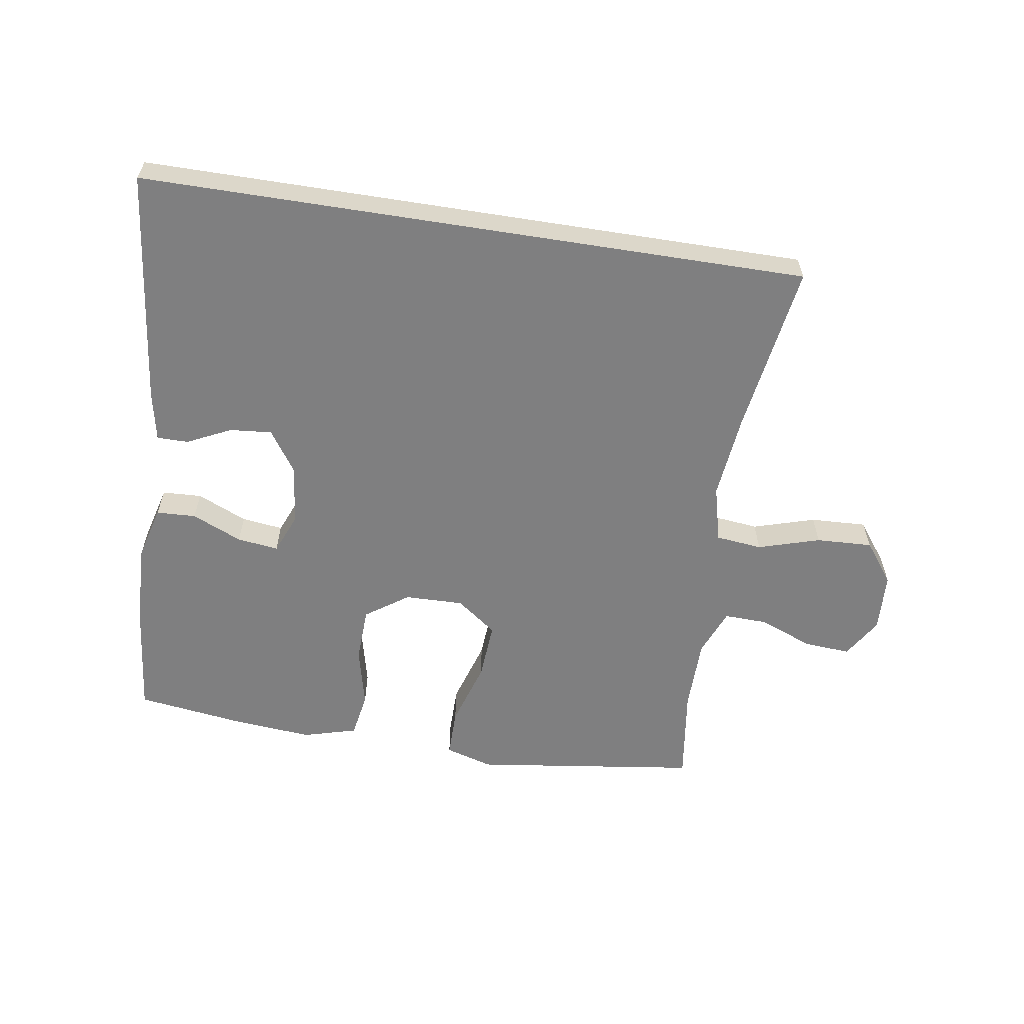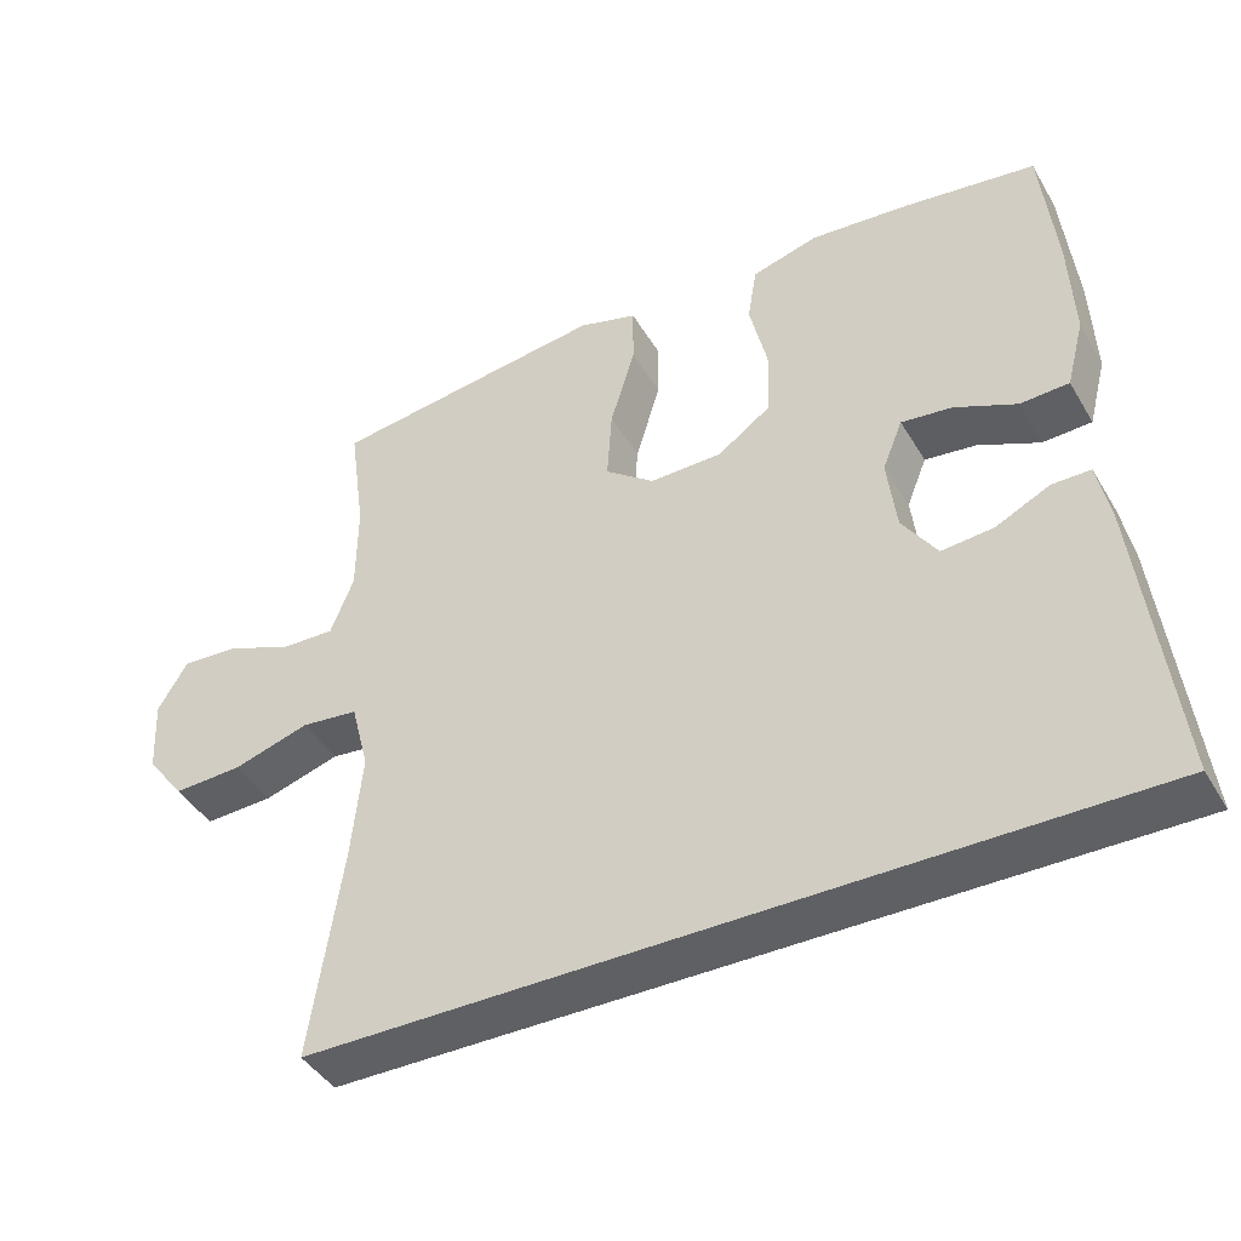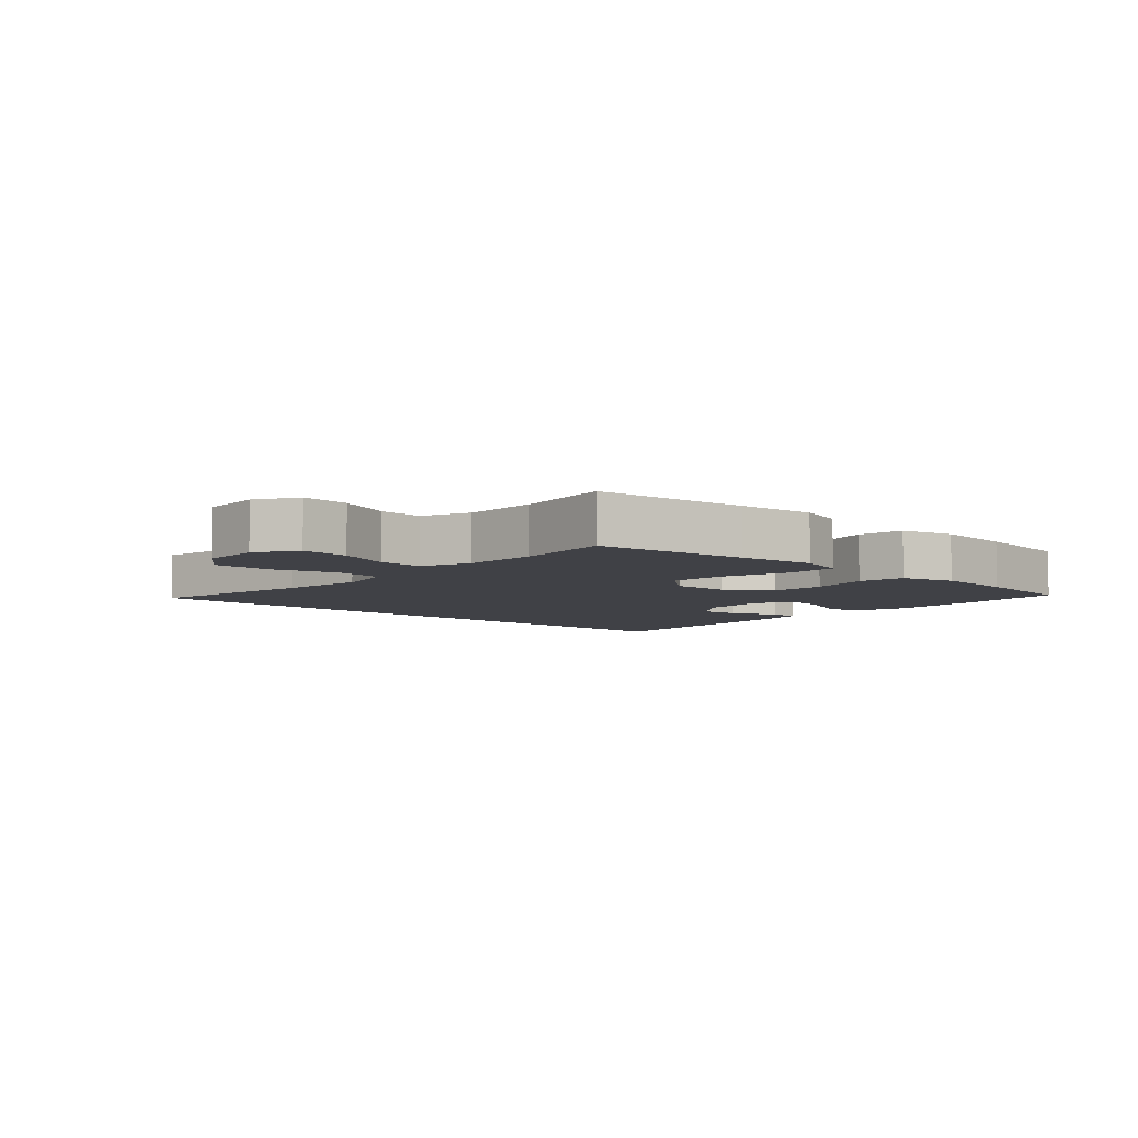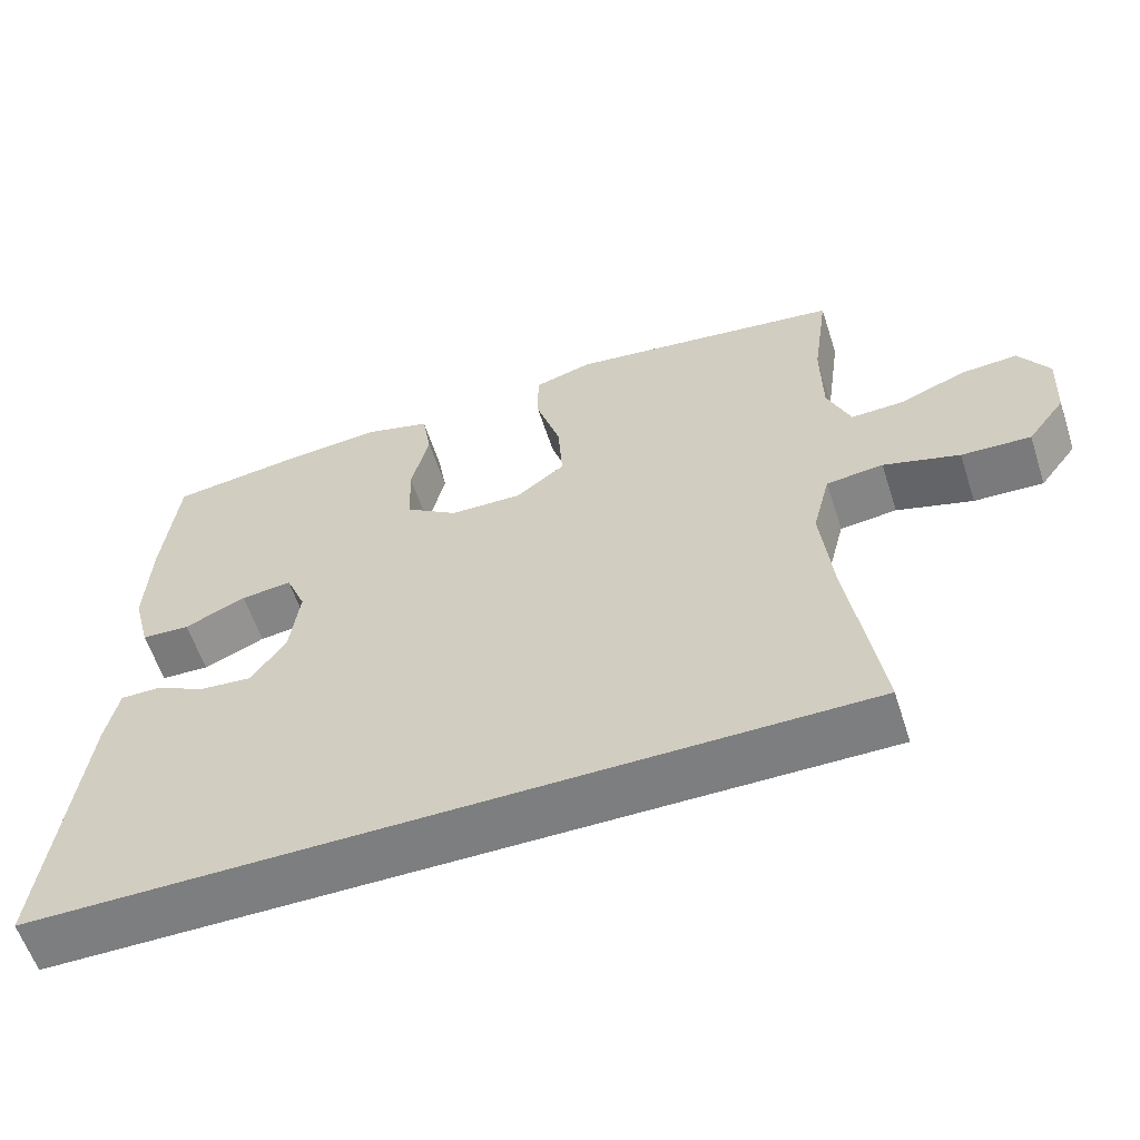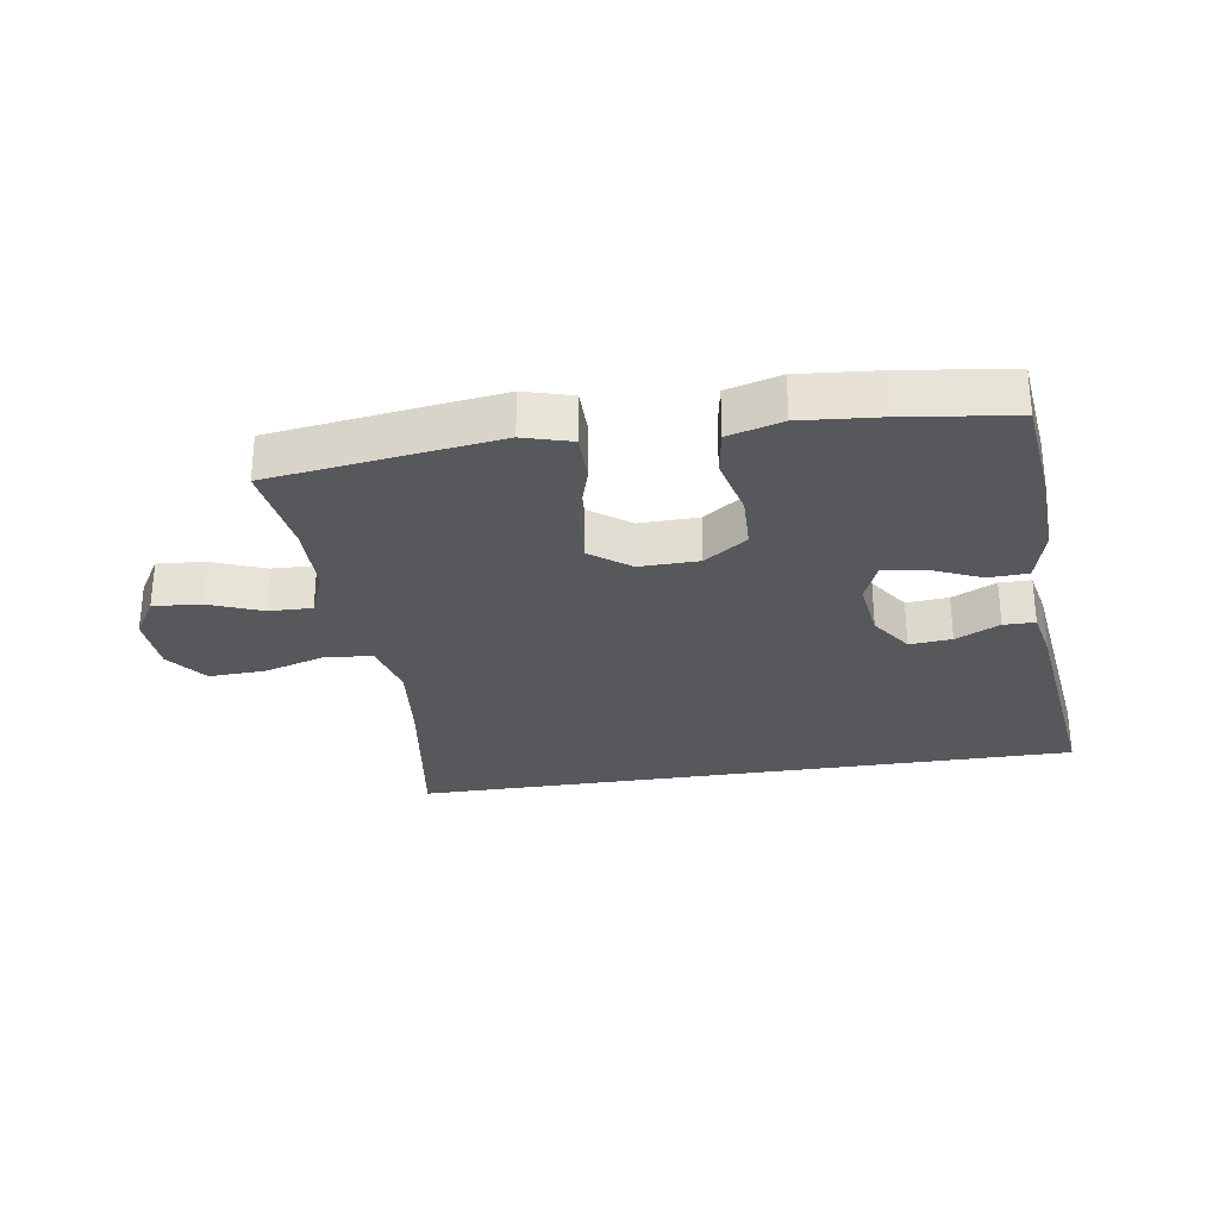
<metadata>
{"format":"obj","ext":"obj","renderer":"f3d","projection":"perspective","resolution":1024,"background":"white","views":[{"elev":-59.8,"azim":171.0,"up":"+Y"},{"elev":-42.5,"azim":28.5,"up":"+Z"},{"elev":-6.0,"azim":-43.1,"up":"+Y"},{"elev":-59.3,"azim":-162.0,"up":"+Z"},{"elev":-28.8,"azim":8.8,"up":"+Y"}]}
</metadata>
<code>
v 0.572 0.07 -0.5
v -0.493 0.07 -0.5
v -0.452 0.07 -0.227
v -0.438 0.07 -0.091
v -0.461 0.07 -0.001
v -0.535 0.07 0.007
v -0.634 0.07 -0.023
v -0.724 0.07 -0.027
v -0.773 0.07 0.038
v -0.778 0.07 0.133
v -0.739 0.07 0.197
v -0.665 0.07 0.192
v -0.579 0.07 0.158
v -0.51 0.07 0.156
v -0.48 0.07 0.231
v -0.479 0.07 0.349
v -0.5 0.07 0.5
v -0.26 0.07 0.533
v -0.141 0.07 0.549
v -0.065 0.07 0.527
v -0.065 0.07 0.449
v -0.097 0.07 0.344
v -0.103 0.07 0.251
v -0.039 0.07 0.203
v 0.055 0.07 0.205
v 0.123 0.07 0.253
v 0.126 0.07 0.341
v 0.103 0.07 0.438
v 0.115 0.07 0.51
v 0.201 0.07 0.534
v 0.329 0.07 0.523
v 0.5 0.07 0.5
v 0.519 0.07 0.324
v 0.525 0.07 0.189
v 0.502 0.07 0.101
v 0.439 0.07 0.098
v 0.359 0.07 0.133
v 0.293 0.07 0.141
v 0.267 0.07 0.077
v 0.279 0.07 -0.019
v 0.324 0.07 -0.085
v 0.391 0.07 -0.079
v 0.461 0.07 -0.045
v 0.511 0.07 -0.045
v 0.527 0.07 -0.123
v 0.572 0 -0.5
v -0.493 0 -0.5
v -0.452 0 -0.227
v -0.438 0 -0.091
v -0.461 0 -0.001
v -0.535 0 0.007
v -0.634 0 -0.023
v -0.724 0 -0.027
v -0.773 0 0.038
v -0.778 0 0.133
v -0.739 0 0.197
v -0.665 0 0.192
v -0.579 0 0.158
v -0.51 0 0.156
v -0.48 0 0.231
v -0.479 0 0.349
v -0.5 0 0.5
v -0.26 0 0.533
v -0.141 0 0.549
v -0.065 0 0.527
v -0.065 0 0.449
v -0.097 0 0.344
v -0.103 0 0.251
v -0.039 0 0.203
v 0.055 0 0.205
v 0.123 0 0.253
v 0.126 0 0.341
v 0.103 0 0.438
v 0.115 0 0.51
v 0.201 0 0.534
v 0.329 0 0.523
v 0.5 0 0.5
v 0.519 0 0.324
v 0.525 0 0.189
v 0.502 0 0.101
v 0.439 0 0.098
v 0.359 0 0.133
v 0.293 0 0.141
v 0.267 0 0.077
v 0.279 0 -0.019
v 0.324 0 -0.085
v 0.391 0 -0.079
v 0.461 0 -0.045
v 0.511 0 -0.045
v 0.527 0 -0.123
f 42 43 44 45
f 41 42 45 1
f 40 41 1 2
f 39 40 2 3
f 38 39 3 4
f 34 35 36 37
f 34 37 38
f 33 34 38
f 27 28 29 30
f 26 27 30 31
f 19 20 21 22
f 19 22 23
f 16 17 18 19
f 15 16 19 23
f 14 15 23 24
f 10 11 12 13
f 10 13 14
f 9 10 14
f 6 7 8 9
f 5 6 9 14
f 33 38 4 5
f 26 31 32 33
f 25 26 33
f 25 33 5
f 5 14 24 25
f 90 89 88 87
f 46 90 87 86
f 47 46 86 85
f 48 47 85 84
f 49 48 84 83
f 82 81 80 79
f 83 82 79
f 83 79 78
f 75 74 73 72
f 76 75 72 71
f 67 66 65 64
f 68 67 64
f 64 63 62 61
f 68 64 61 60
f 69 68 60 59
f 58 57 56 55
f 59 58 55
f 59 55 54
f 54 53 52 51
f 59 54 51 50
f 50 49 83 78
f 78 77 76 71
f 78 71 70
f 50 78 70
f 70 69 59 50
f 1 46 47 2
f 2 47 48 3
f 3 48 49 4
f 4 49 50 5
f 5 50 51 6
f 6 51 52 7
f 7 52 53 8
f 8 53 54 9
f 9 54 55 10
f 10 55 56 11
f 11 56 57 12
f 12 57 58 13
f 13 58 59 14
f 14 59 60 15
f 15 60 61 16
f 16 61 62 17
f 17 62 63 18
f 18 63 64 19
f 19 64 65 20
f 20 65 66 21
f 21 66 67 22
f 22 67 68 23
f 23 68 69 24
f 24 69 70 25
f 25 70 71 26
f 26 71 72 27
f 27 72 73 28
f 28 73 74 29
f 29 74 75 30
f 30 75 76 31
f 31 76 77 32
f 32 77 78 33
f 33 78 79 34
f 34 79 80 35
f 35 80 81 36
f 36 81 82 37
f 37 82 83 38
f 38 83 84 39
f 39 84 85 40
f 40 85 86 41
f 41 86 87 42
f 42 87 88 43
f 43 88 89 44
f 44 89 90 45
f 45 90 46 1

</code>
